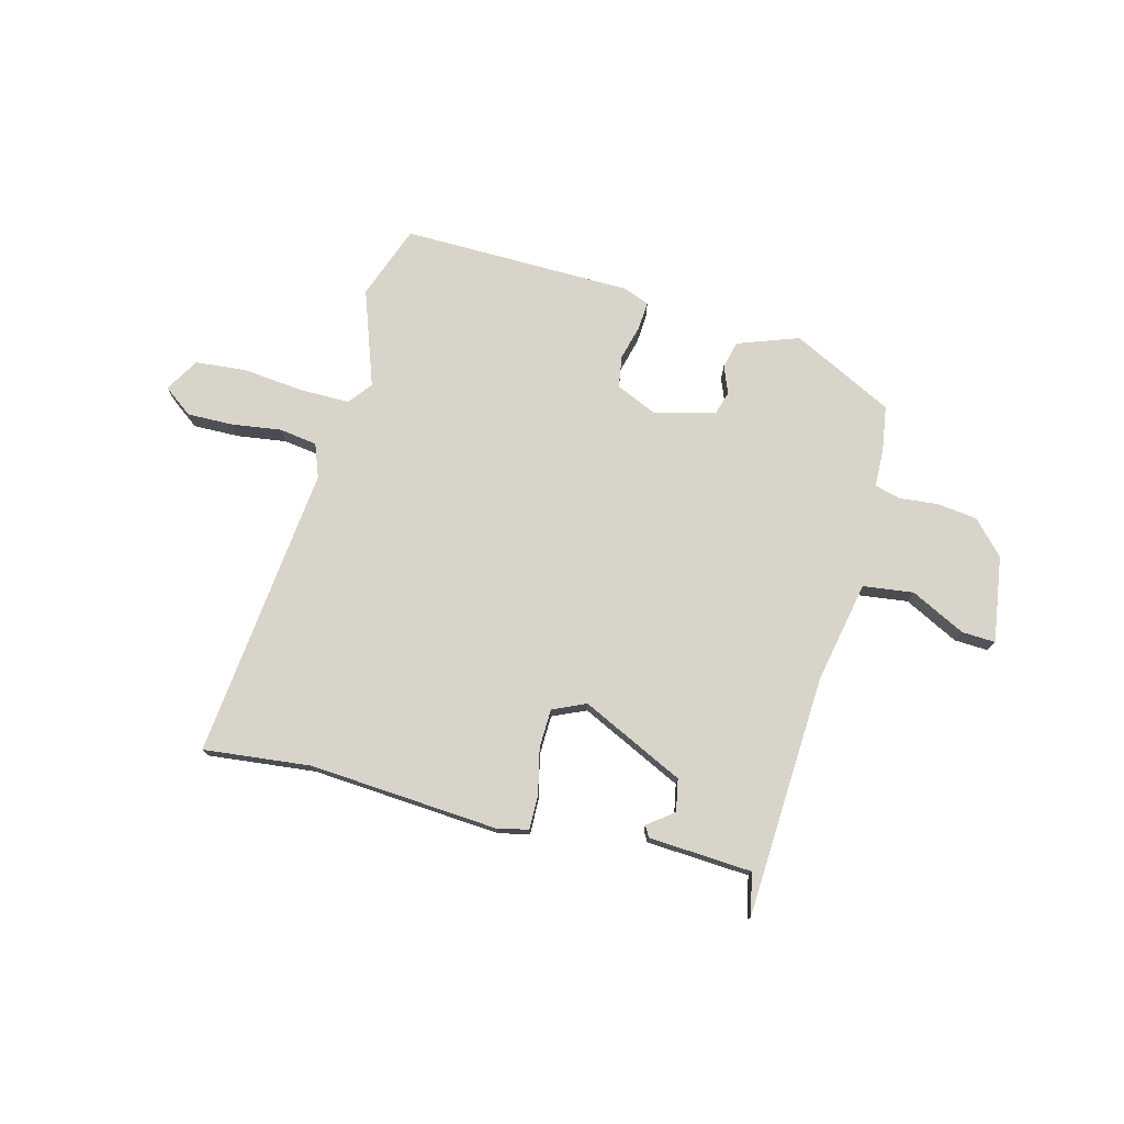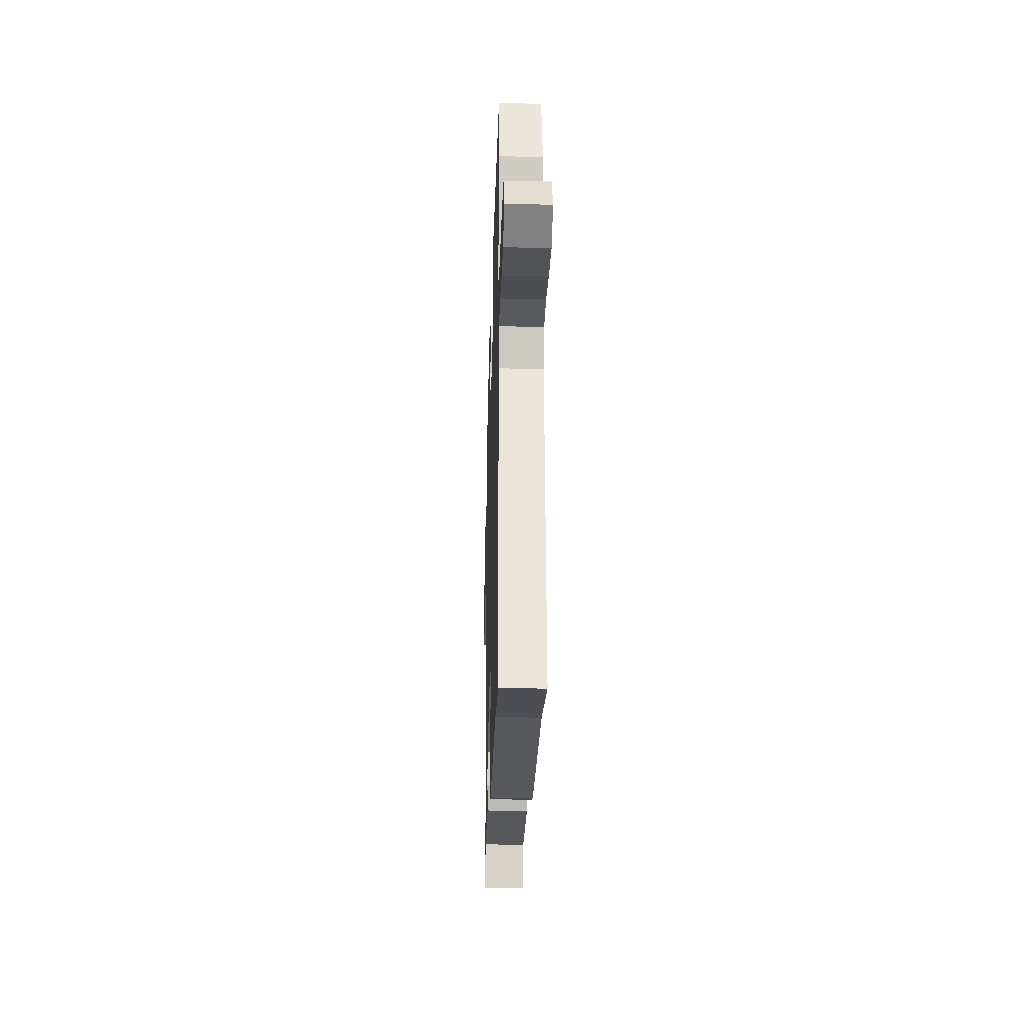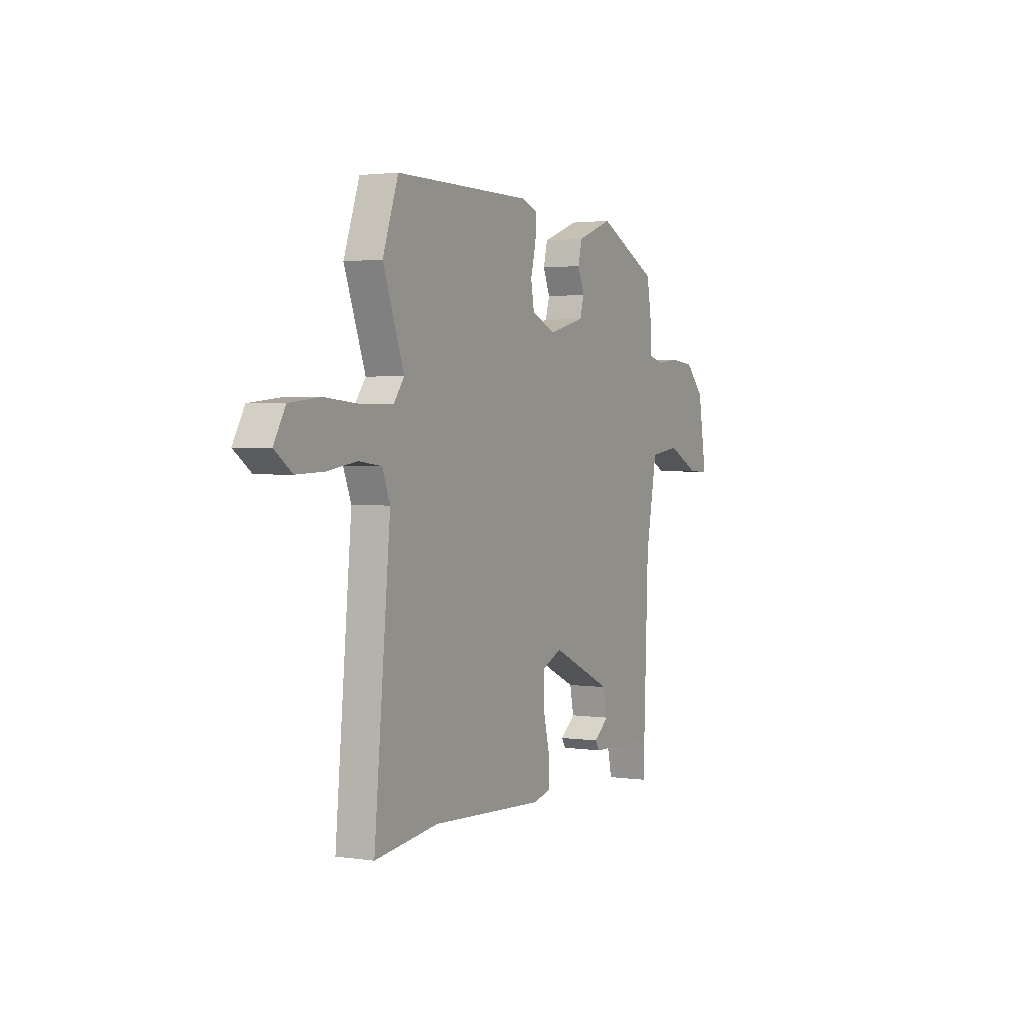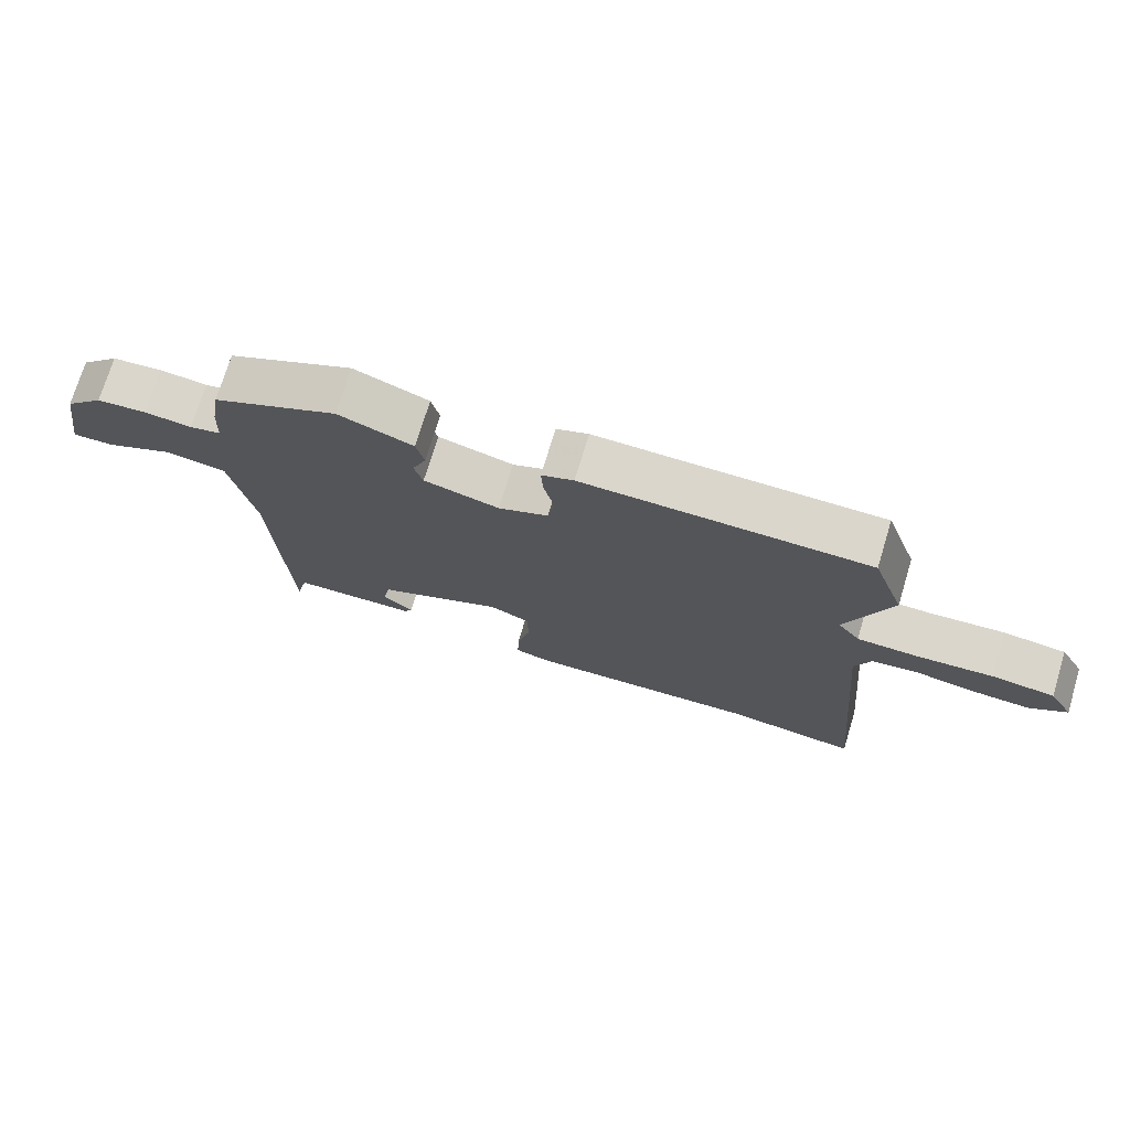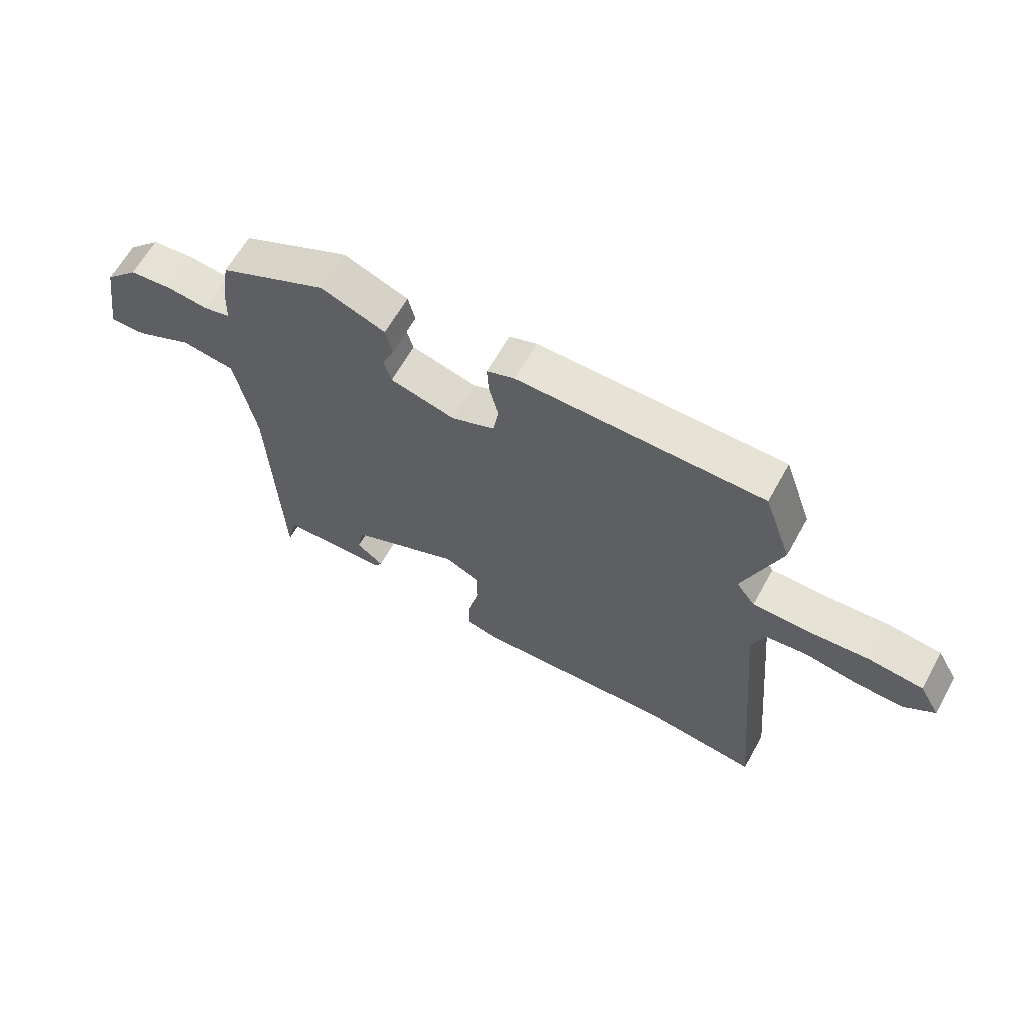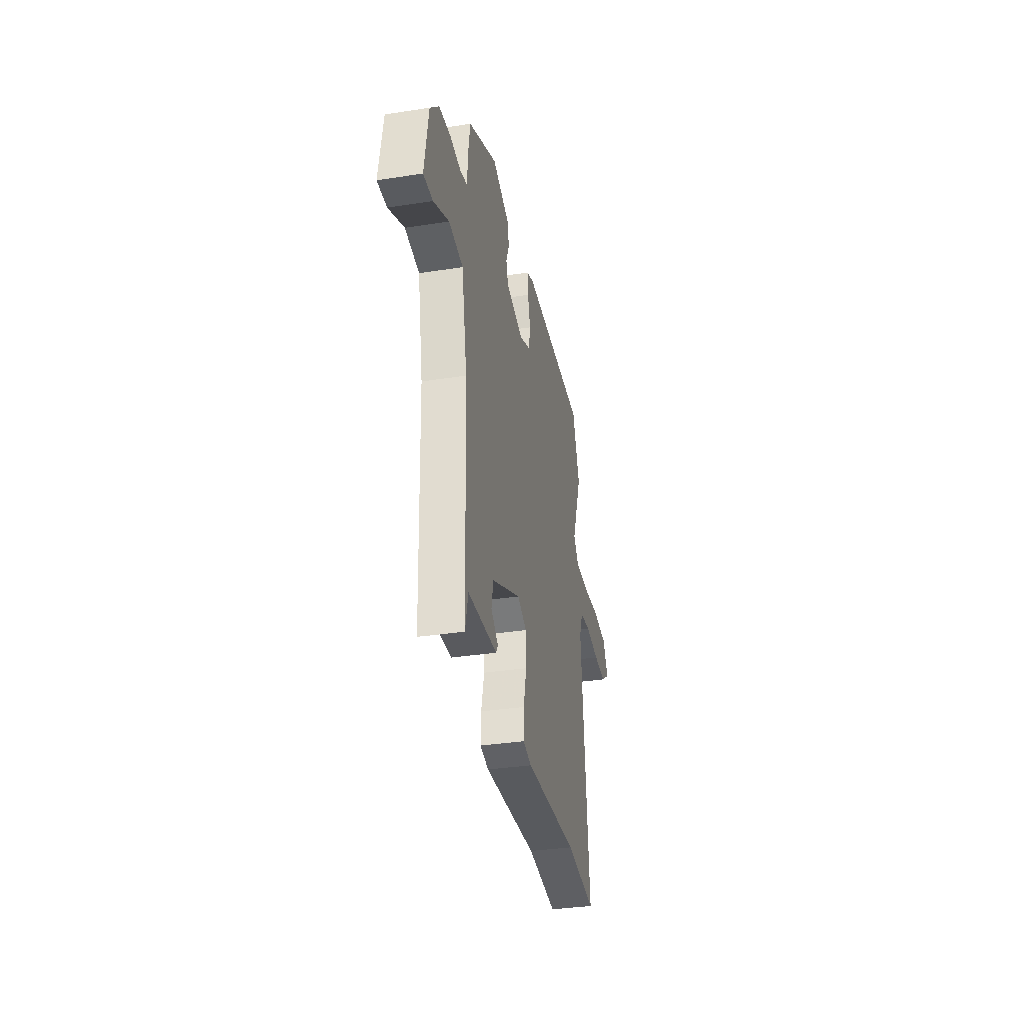
<metadata>
{"format":"obj","ext":"obj","renderer":"f3d","projection":"perspective","resolution":1024,"background":"white","views":[{"elev":75.6,"azim":-164.6,"up":"+Y"},{"elev":-24.4,"azim":88.3,"up":"+Z"},{"elev":2.3,"azim":117.3,"up":"+Z"},{"elev":73.5,"azim":16.9,"up":"+Z"},{"elev":63.7,"azim":29.1,"up":"+Z"},{"elev":-34.4,"azim":-78.2,"up":"+Z"}]}
</metadata>
<code>
v 0.483 0.07 0.548
v 0.531 0.07 0.411
v 0.466 0.07 0.235
v 0.499 0.07 0.191
v 0.591 0.07 0.19
v 0.704 0.07 0.2
v 0.798 0.07 0.19
v 0.834 0.07 0.127
v 0.78 0.07 0.088
v 0.695 0.07 0.091
v 0.604 0.07 0.105
v 0.534 0.07 0.096
v 0.51 0.07 0.035
v 0.56 0.07 -0.507
v 0.363 0.07 -0.483
v 0.012 0.07 -0.503
v -0.044 0.07 -0.489
v -0.042 0.07 -0.426
v -0.022 0.07 -0.343
v -0.023 0.07 -0.271
v -0.084 0.07 -0.243
v -0.275 0.07 -0.331
v -0.287 0.07 -0.39
v -0.24 0.07 -0.427
v -0.252 0.07 -0.447
v -0.442 0.07 -0.456
v -0.46 0.07 -0.533
v -0.477 0.07 -0.087
v -0.512 0.07 0.101
v -0.605 0.07 0.114
v -0.706 0.07 0.065
v -0.768 0.07 0.063
v -0.742 0.07 0.222
v -0.684 0.07 0.282
v -0.609 0.07 0.29
v -0.538 0.07 0.282
v -0.491 0.07 0.294
v -0.488 0.07 0.365
v -0.474 0.07 0.448
v -0.286 0.07 0.539
v -0.174 0.07 0.497
v -0.162 0.07 0.447
v -0.183 0.07 0.396
v -0.17 0.07 0.352
v -0.057 0.07 0.323
v 0.018 0.07 0.355
v 0.028 0.07 0.413
v 0.012 0.07 0.478
v 0.009 0.07 0.53
v 0.057 0.07 0.548
v 0.483 0 0.548
v 0.531 0 0.411
v 0.466 0 0.235
v 0.499 0 0.191
v 0.591 0 0.19
v 0.704 0 0.2
v 0.798 0 0.19
v 0.834 0 0.127
v 0.78 0 0.088
v 0.695 0 0.091
v 0.604 0 0.105
v 0.534 0 0.096
v 0.51 0 0.035
v 0.56 0 -0.507
v 0.363 0 -0.483
v 0.012 0 -0.503
v -0.044 0 -0.489
v -0.042 0 -0.426
v -0.022 0 -0.343
v -0.023 0 -0.271
v -0.084 0 -0.243
v -0.275 0 -0.331
v -0.287 0 -0.39
v -0.24 0 -0.427
v -0.252 0 -0.447
v -0.442 0 -0.456
v -0.46 0 -0.533
v -0.477 0 -0.087
v -0.512 0 0.101
v -0.605 0 0.114
v -0.706 0 0.065
v -0.768 0 0.063
v -0.742 0 0.222
v -0.684 0 0.282
v -0.609 0 0.29
v -0.538 0 0.282
v -0.491 0 0.294
v -0.488 0 0.365
v -0.474 0 0.448
v -0.286 0 0.539
v -0.174 0 0.497
v -0.162 0 0.447
v -0.183 0 0.396
v -0.17 0 0.352
v -0.057 0 0.323
v 0.018 0 0.355
v 0.028 0 0.413
v 0.012 0 0.478
v 0.009 0 0.53
v 0.057 0 0.548
f 1 2 3
f 50 1 3
f 49 50 3
f 48 49 3
f 47 48 3
f 46 47 3 4
f 45 46 4
f 41 42 43
f 40 41 43
f 39 40 43
f 38 39 43
f 37 38 43
f 37 43 44
f 36 37 44 45
f 34 35 36
f 33 34 36
f 32 33 36
f 31 32 36
f 30 31 36
f 36 45 4
f 30 36 4
f 29 30 4
f 26 27 28
f 23 24 25 26
f 22 23 26 28
f 29 4 5
f 28 29 5
f 22 28 5
f 21 22 5
f 17 18 19
f 16 17 19
f 15 16 19
f 15 19 20
f 14 15 20
f 13 14 20
f 12 13 20 21
f 9 10 11
f 8 9 11
f 7 8 11
f 6 7 11
f 5 6 11
f 5 11 12
f 5 12 21
f 53 52 51
f 53 51 100
f 53 100 99
f 53 99 98
f 53 98 97
f 54 53 97 96
f 54 96 95
f 93 92 91
f 93 91 90
f 93 90 89
f 93 89 88
f 93 88 87
f 94 93 87
f 95 94 87 86
f 86 85 84
f 86 84 83
f 86 83 82
f 86 82 81
f 86 81 80
f 54 95 86
f 54 86 80
f 54 80 79
f 78 77 76
f 76 75 74 73
f 78 76 73 72
f 55 54 79
f 55 79 78
f 55 78 72
f 55 72 71
f 69 68 67
f 69 67 66
f 69 66 65
f 70 69 65
f 70 65 64
f 70 64 63
f 71 70 63 62
f 61 60 59
f 61 59 58
f 61 58 57
f 61 57 56
f 61 56 55
f 62 61 55
f 71 62 55
f 1 51 52 2
f 2 52 53 3
f 3 53 54 4
f 4 54 55 5
f 5 55 56 6
f 6 56 57 7
f 7 57 58 8
f 8 58 59 9
f 9 59 60 10
f 10 60 61 11
f 11 61 62 12
f 12 62 63 13
f 13 63 64 14
f 14 64 65 15
f 15 65 66 16
f 16 66 67 17
f 17 67 68 18
f 18 68 69 19
f 19 69 70 20
f 20 70 71 21
f 21 71 72 22
f 22 72 73 23
f 23 73 74 24
f 24 74 75 25
f 25 75 76 26
f 26 76 77 27
f 27 77 78 28
f 28 78 79 29
f 29 79 80 30
f 30 80 81 31
f 31 81 82 32
f 32 82 83 33
f 33 83 84 34
f 34 84 85 35
f 35 85 86 36
f 36 86 87 37
f 37 87 88 38
f 38 88 89 39
f 39 89 90 40
f 40 90 91 41
f 41 91 92 42
f 42 92 93 43
f 43 93 94 44
f 44 94 95 45
f 45 95 96 46
f 46 96 97 47
f 47 97 98 48
f 48 98 99 49
f 49 99 100 50
f 50 100 51 1

</code>
